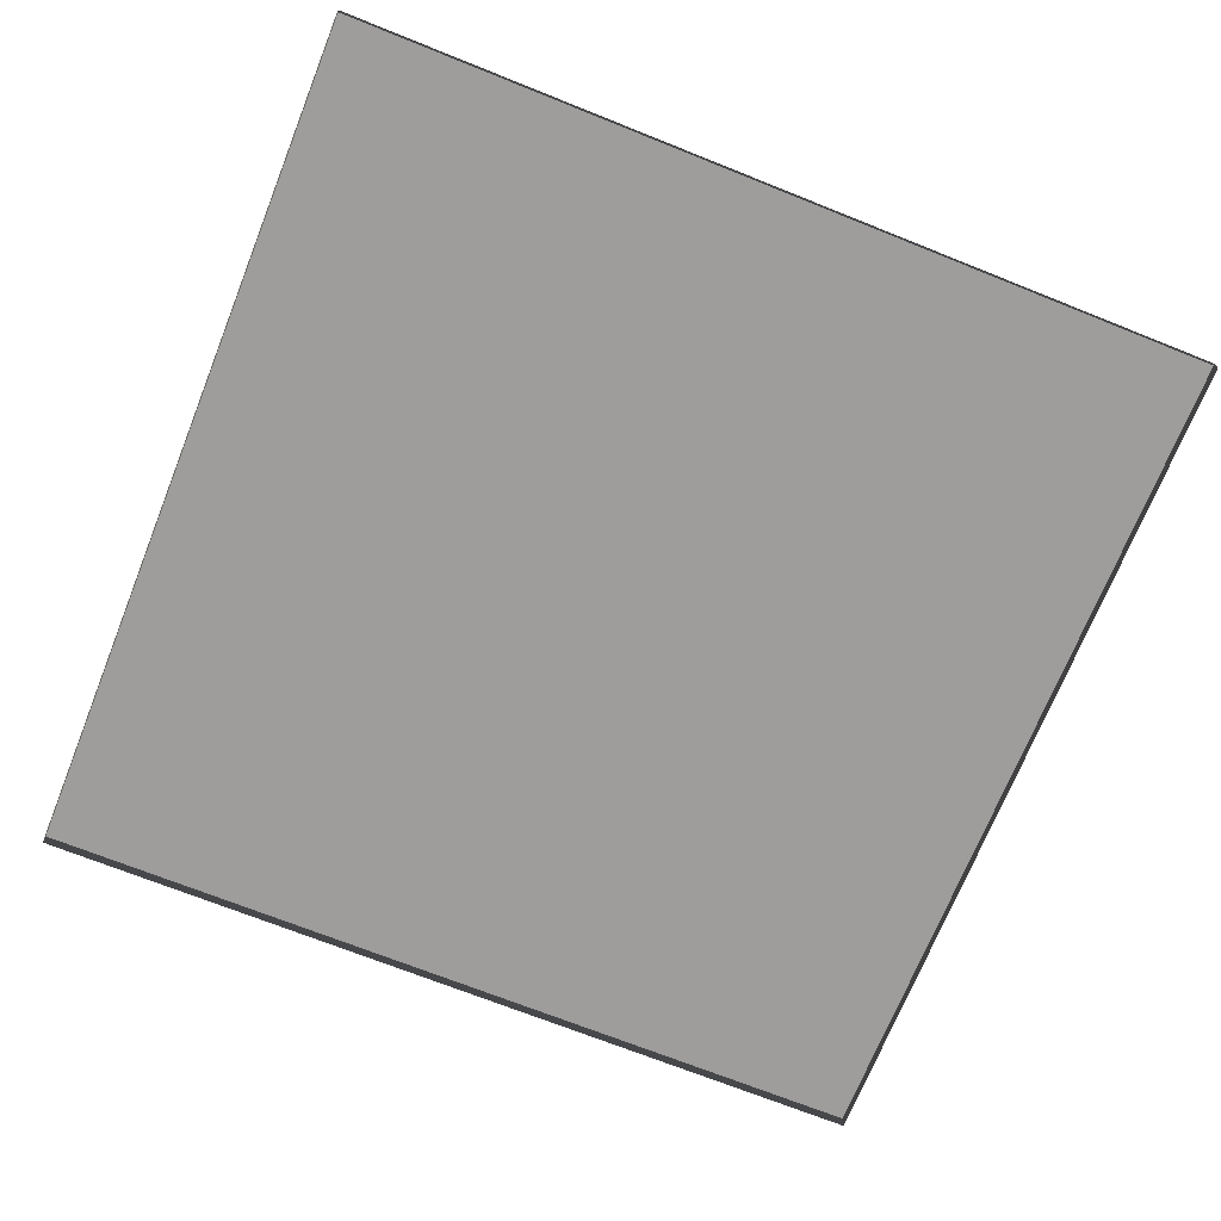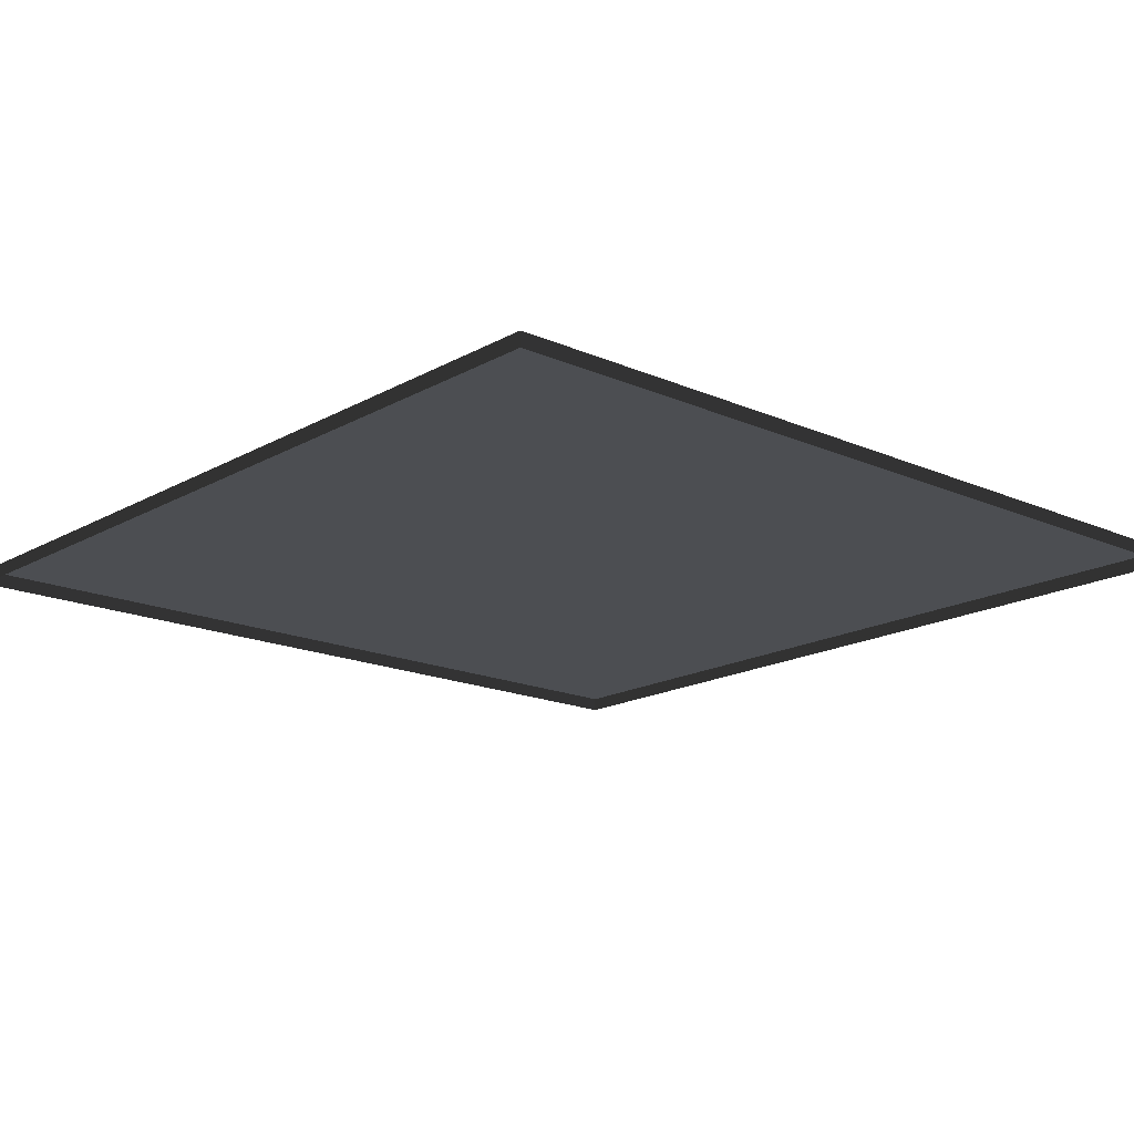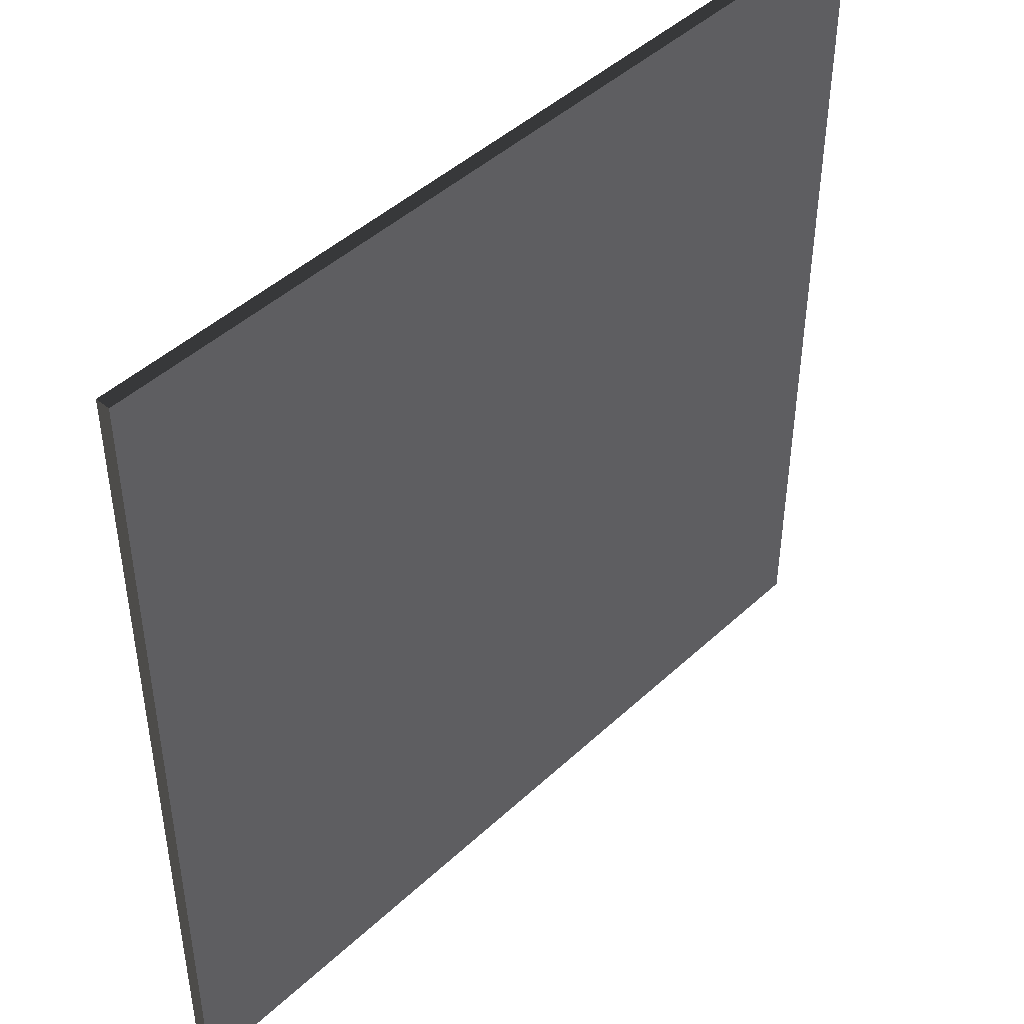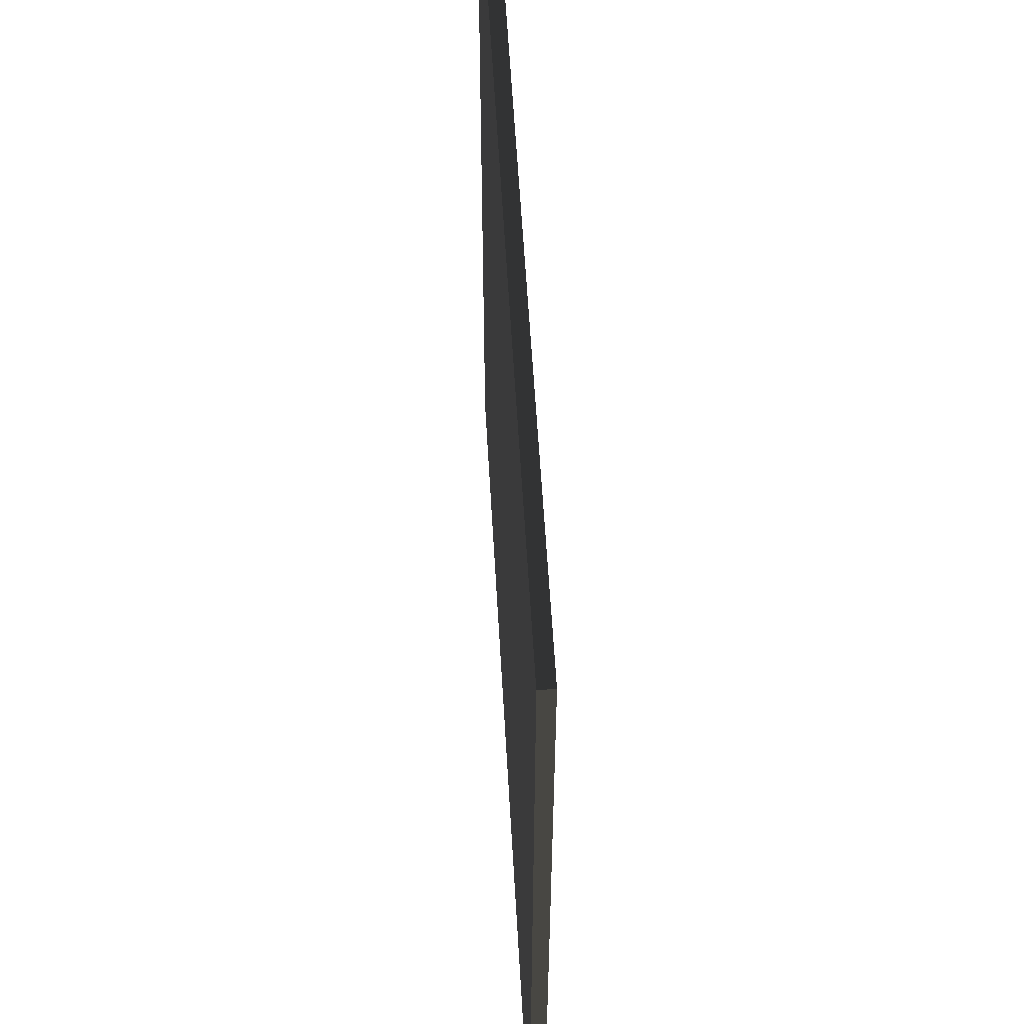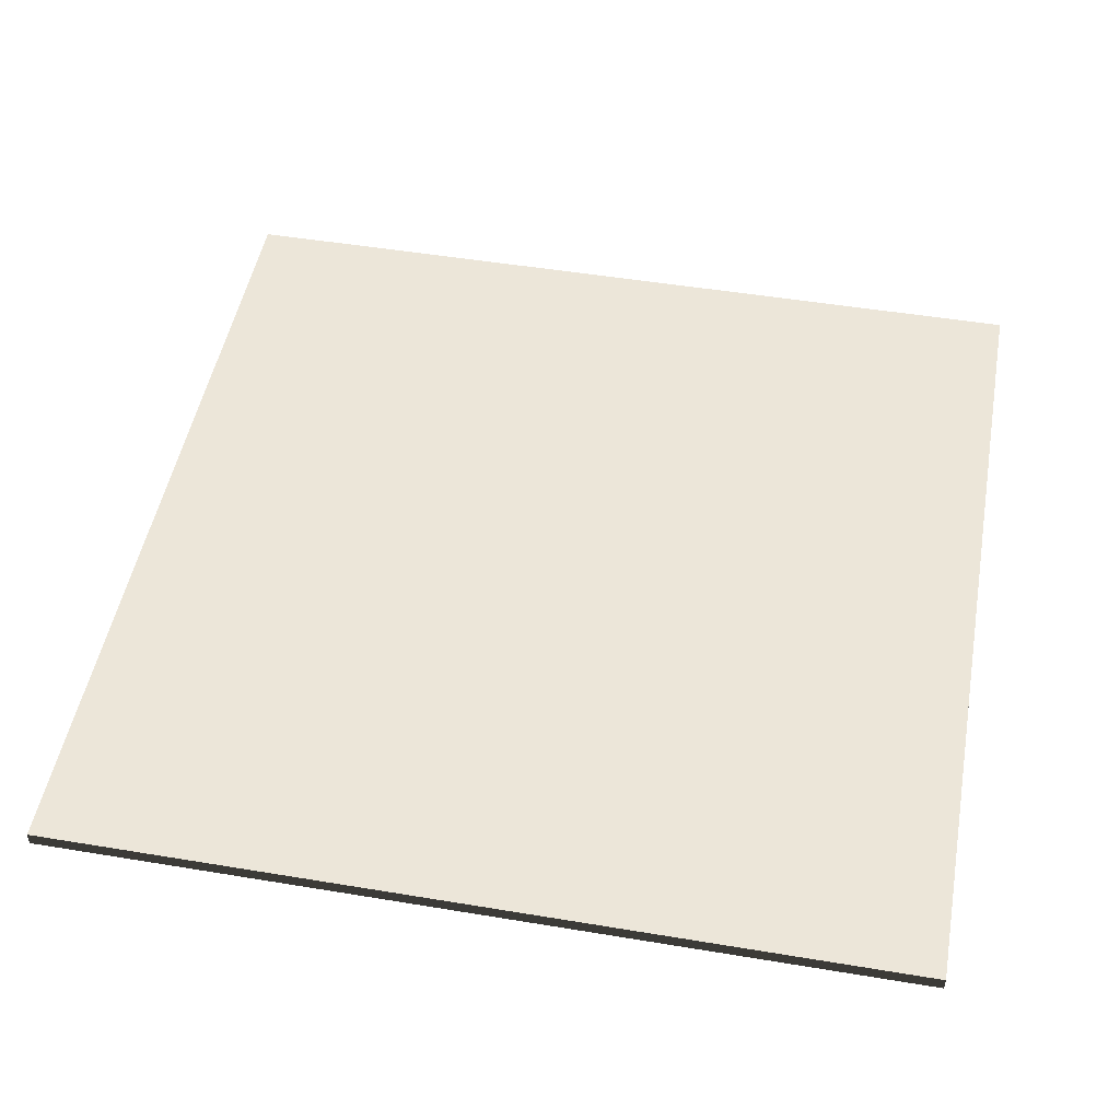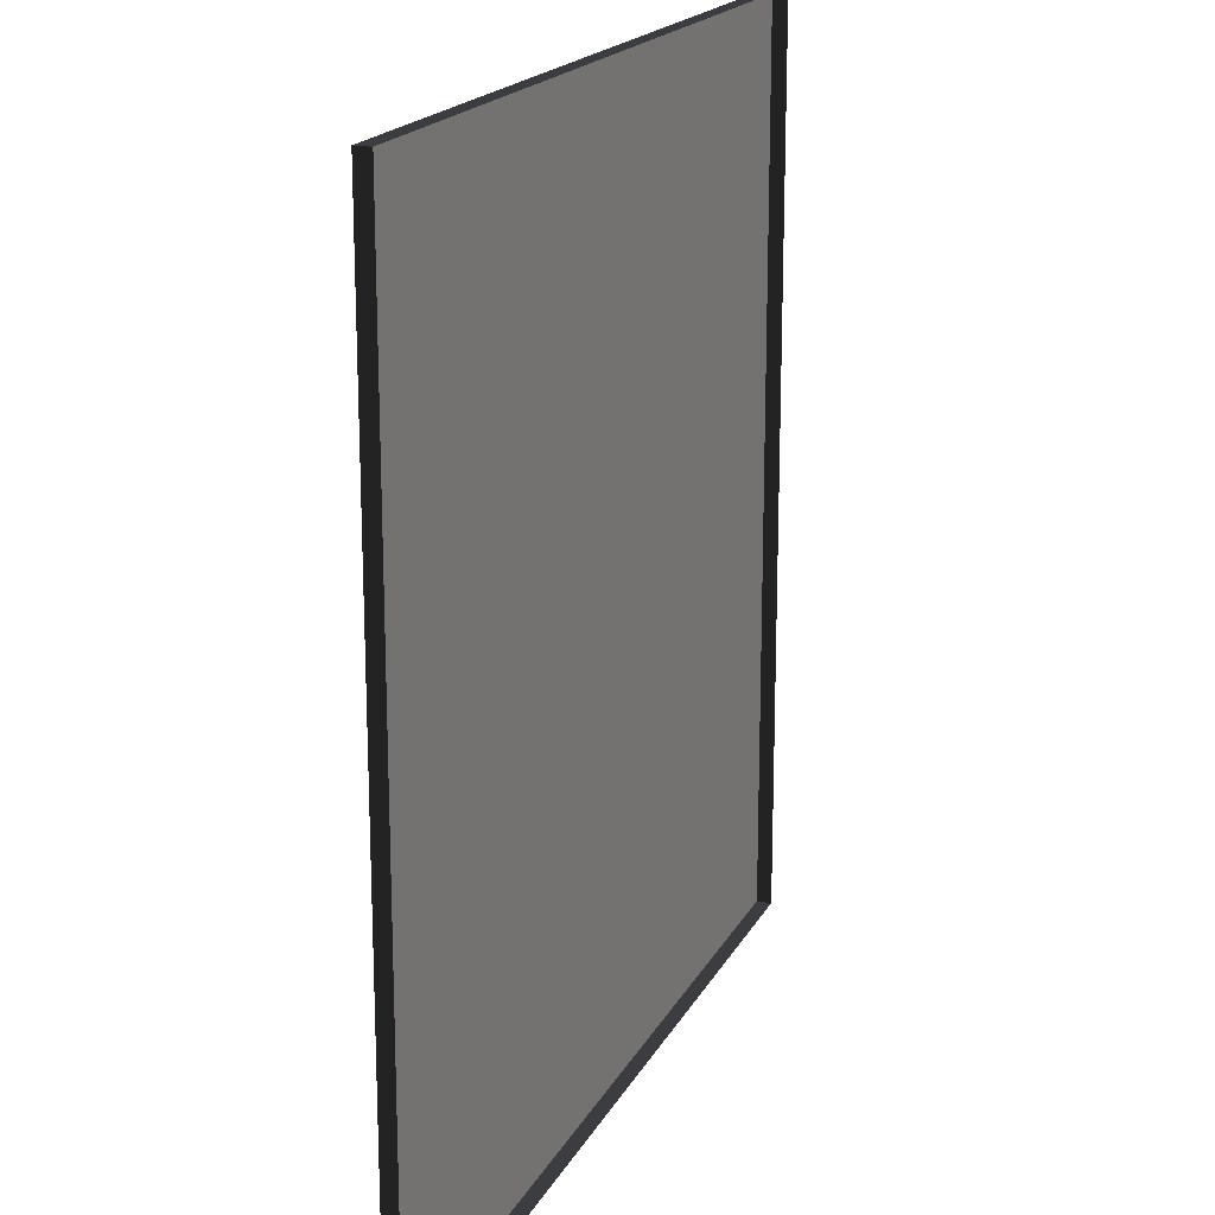
<metadata>
{"format":"obj","ext":"obj","renderer":"f3d","projection":"perspective","resolution":1024,"background":"white","views":[{"elev":-70.6,"azim":-111.8,"up":"+Y"},{"elev":-16.9,"azim":138.4,"up":"+Y"},{"elev":45.5,"azim":133.2,"up":"+Z"},{"elev":56.7,"azim":-93.2,"up":"+Z"},{"elev":49.5,"azim":100.4,"up":"+Y"},{"elev":18.4,"azim":-69.7,"up":"+Z"}]}
</metadata>
<code>
v 3 -5.016e-06 -3.312e-06
v -3.319e-06 0.05 -3.518e-06
v -3.319e-06 -4.799e-06 -3.516e-06
v 3 0.04999 -3.314e-06
v 3 -5.32e-06 3
v -3.283e-06 0.04999 3
v 3 0.04999 3
v -3.283e-06 -5.32e-06 3
v -3.283e-06 -5.32e-06 3
v -3.319e-06 0.05 -3.518e-06
v -3.283e-06 0.04999 3
v -3.319e-06 -4.799e-06 -3.516e-06
v 3 0.04999 3
v 3 -5.016e-06 -3.312e-06
v 3 -5.32e-06 3
v 3 0.04999 -3.314e-06
v -3.283e-06 0.04999 3
v 3 0.04999 -3.314e-06
v 3 0.04999 3
v -3.319e-06 0.05 -3.518e-06
g floor_3x3m_11_8621_109
f 1 3 2
f 2 4 1
f 5 7 6
f 6 8 5
f 9 11 10
f 10 12 9
f 13 15 14
f 14 16 13
f 17 19 18
f 18 20 17

</code>
